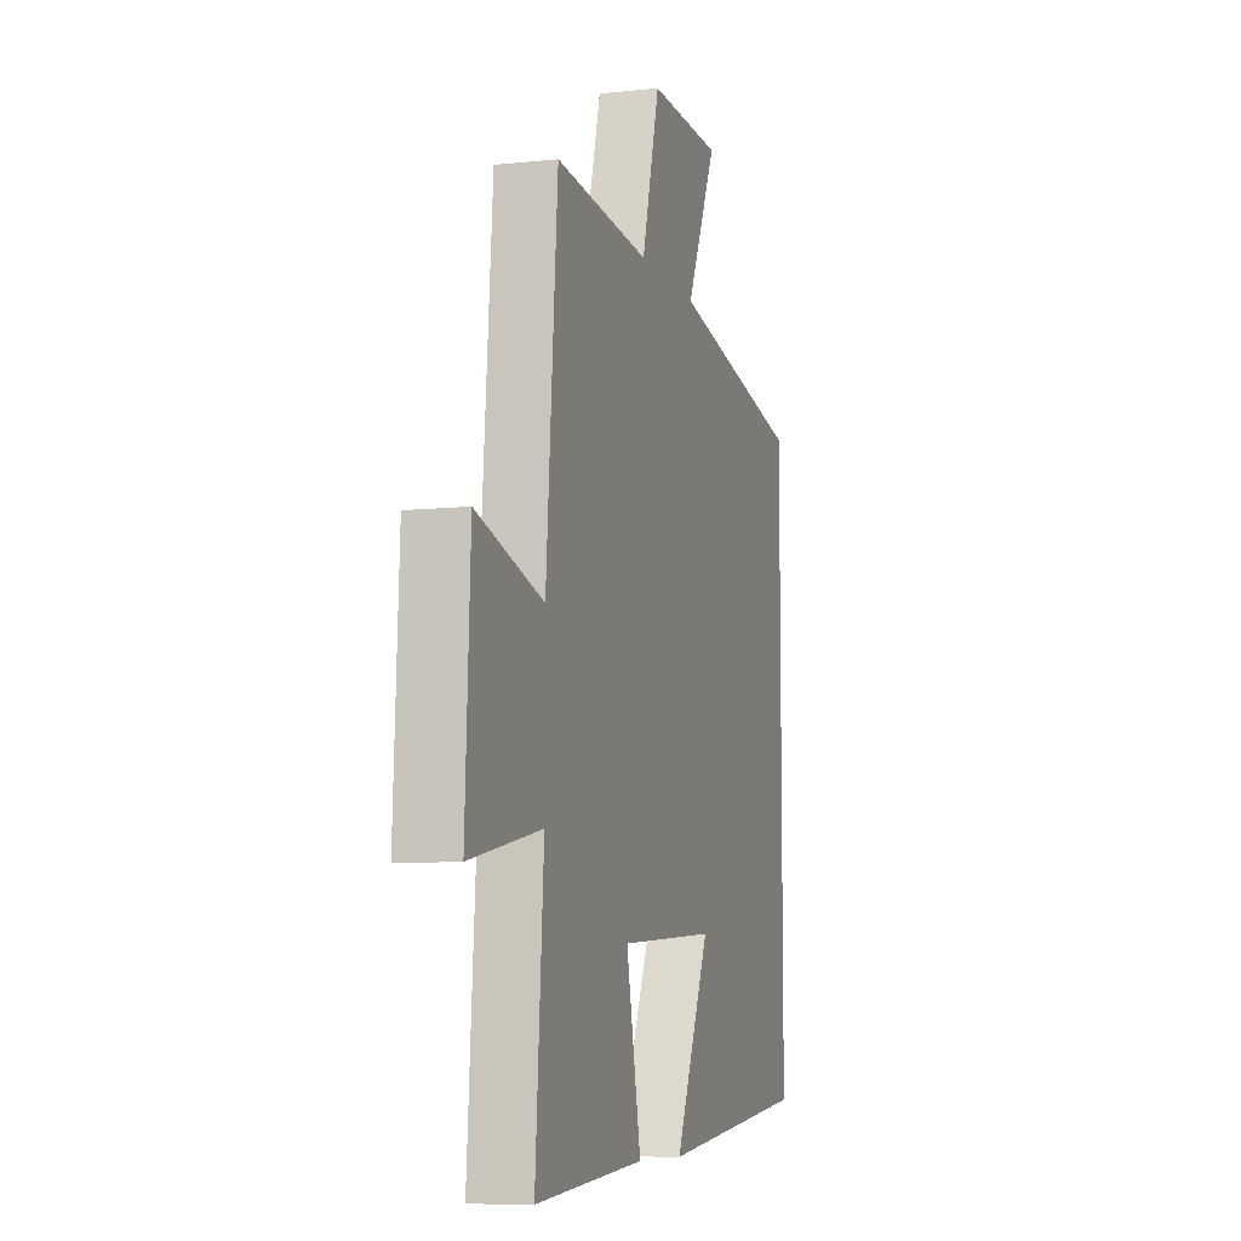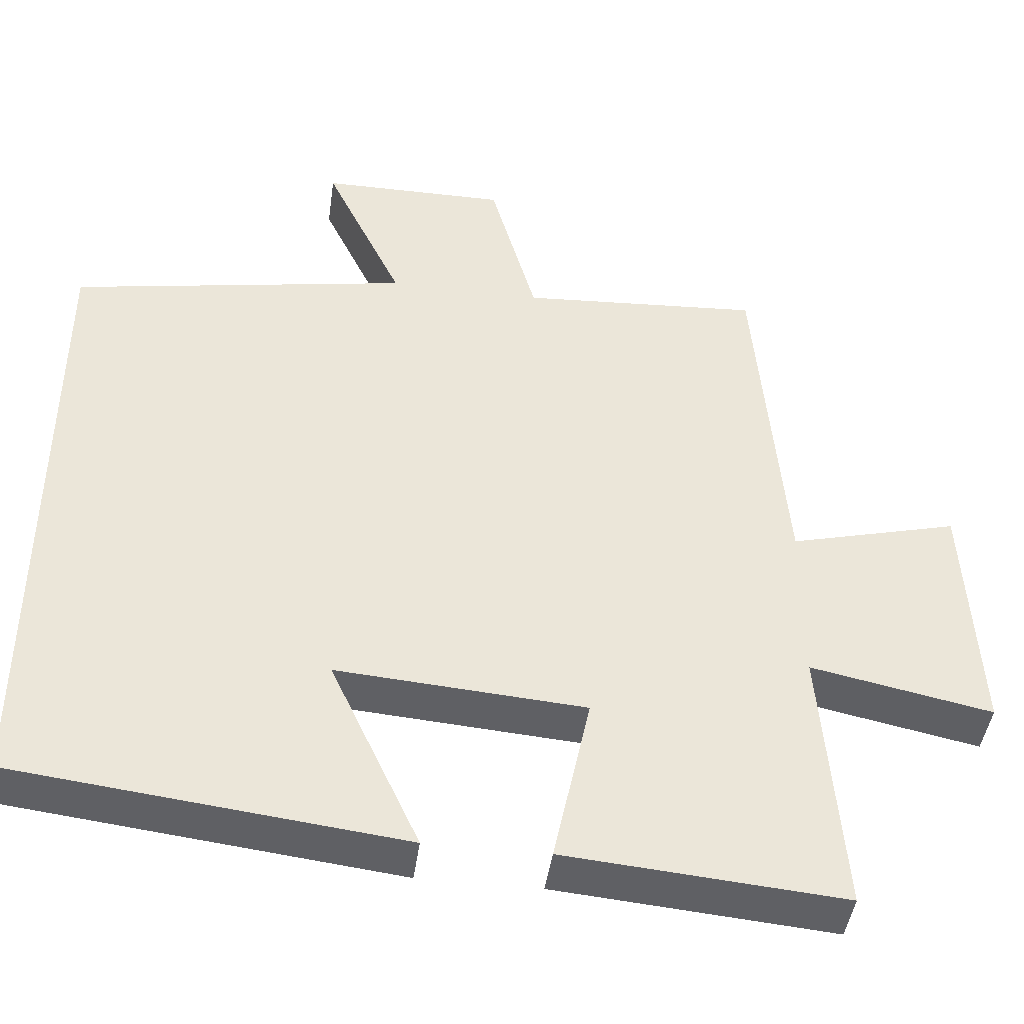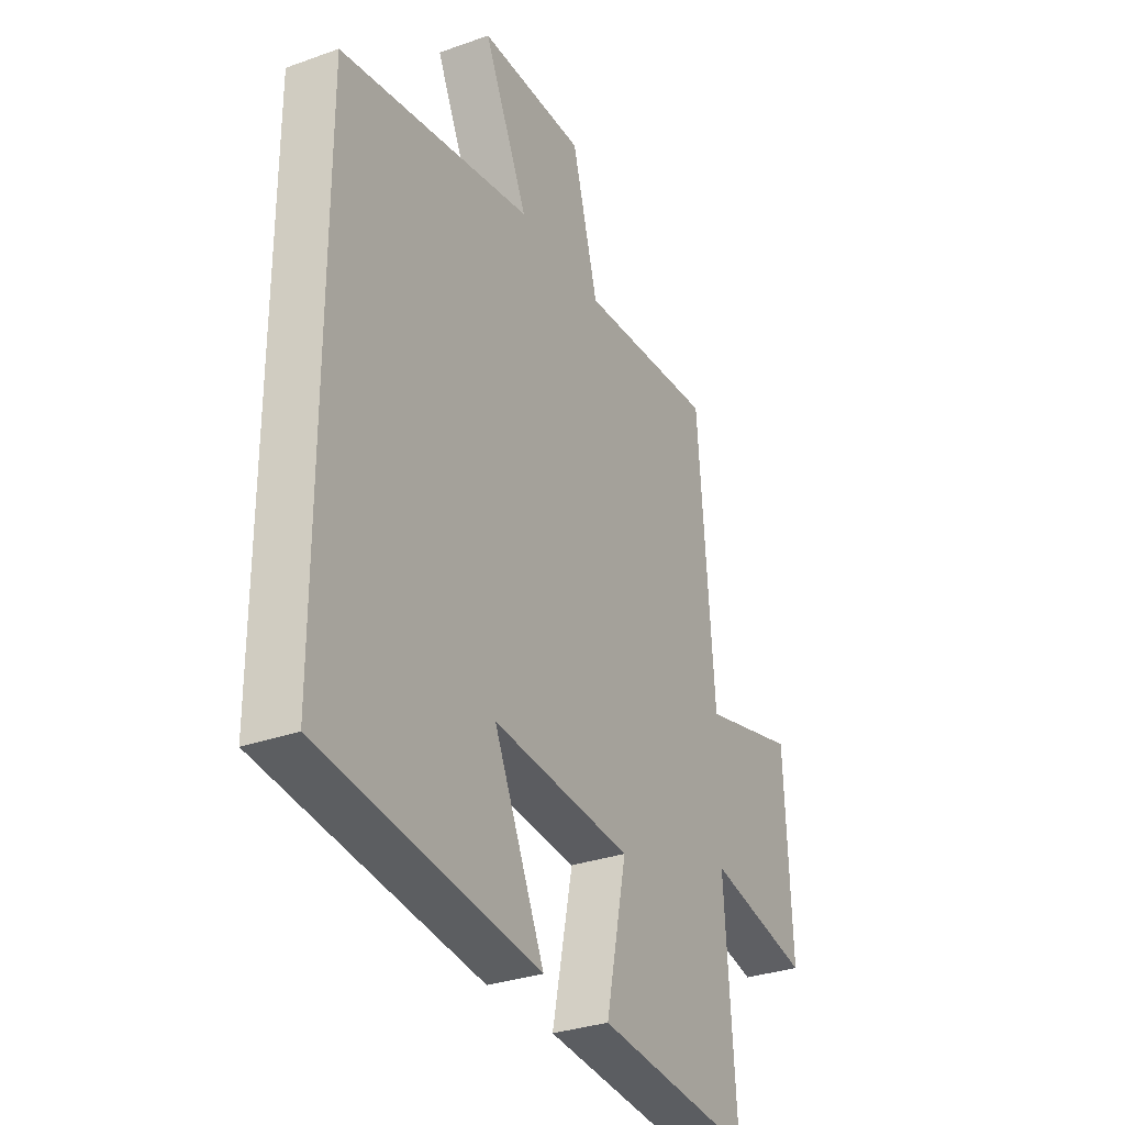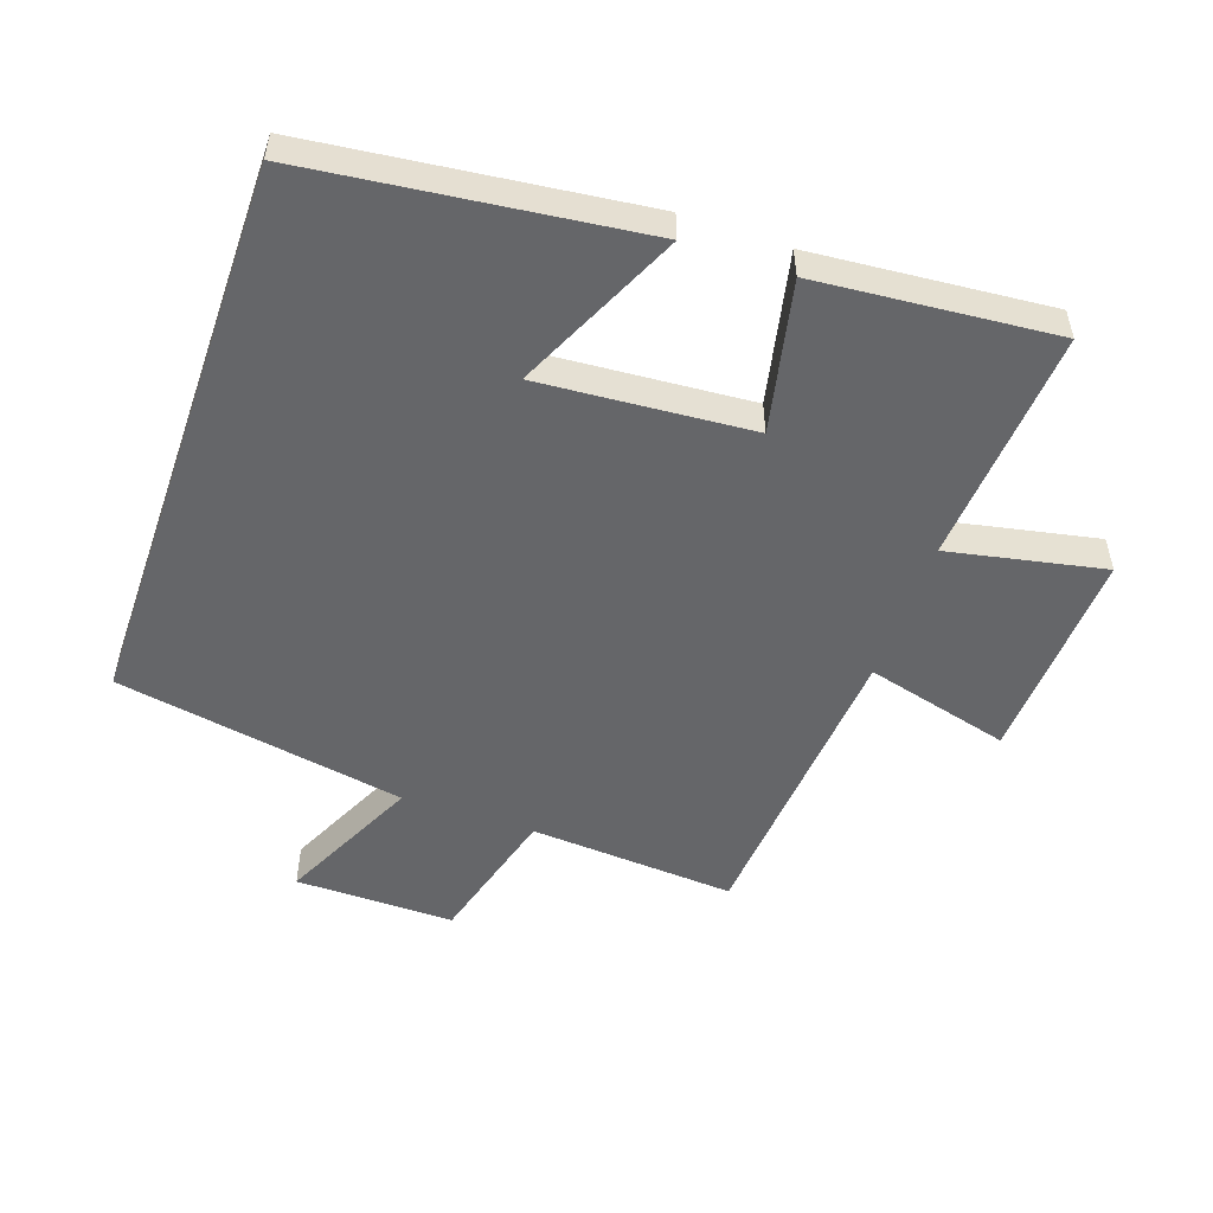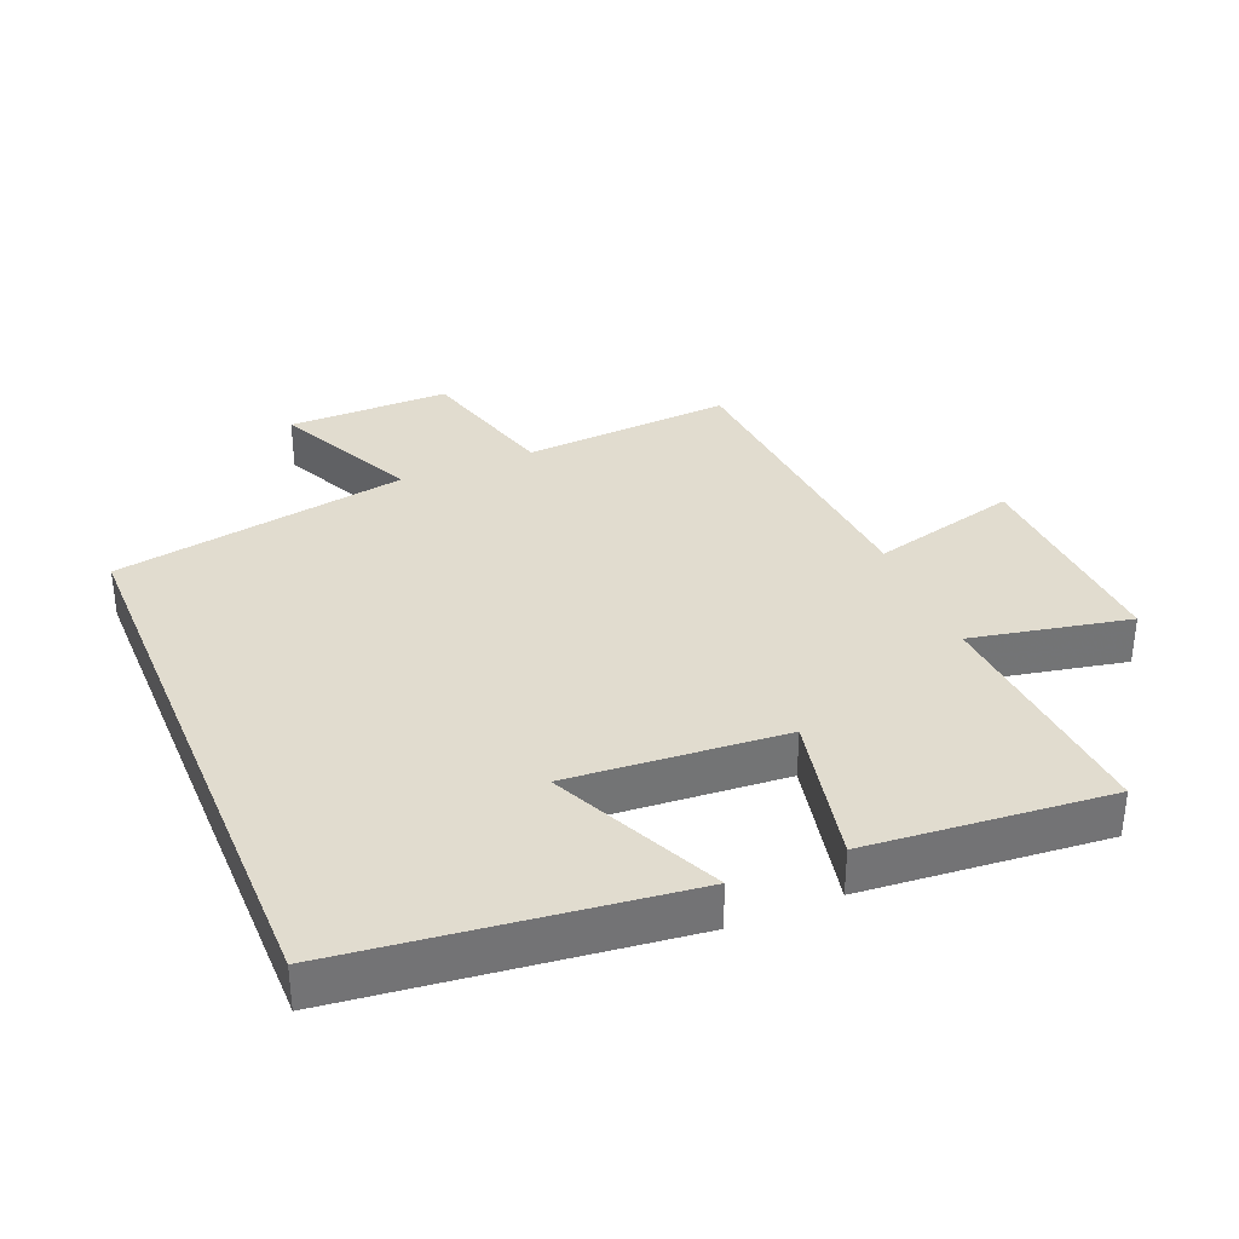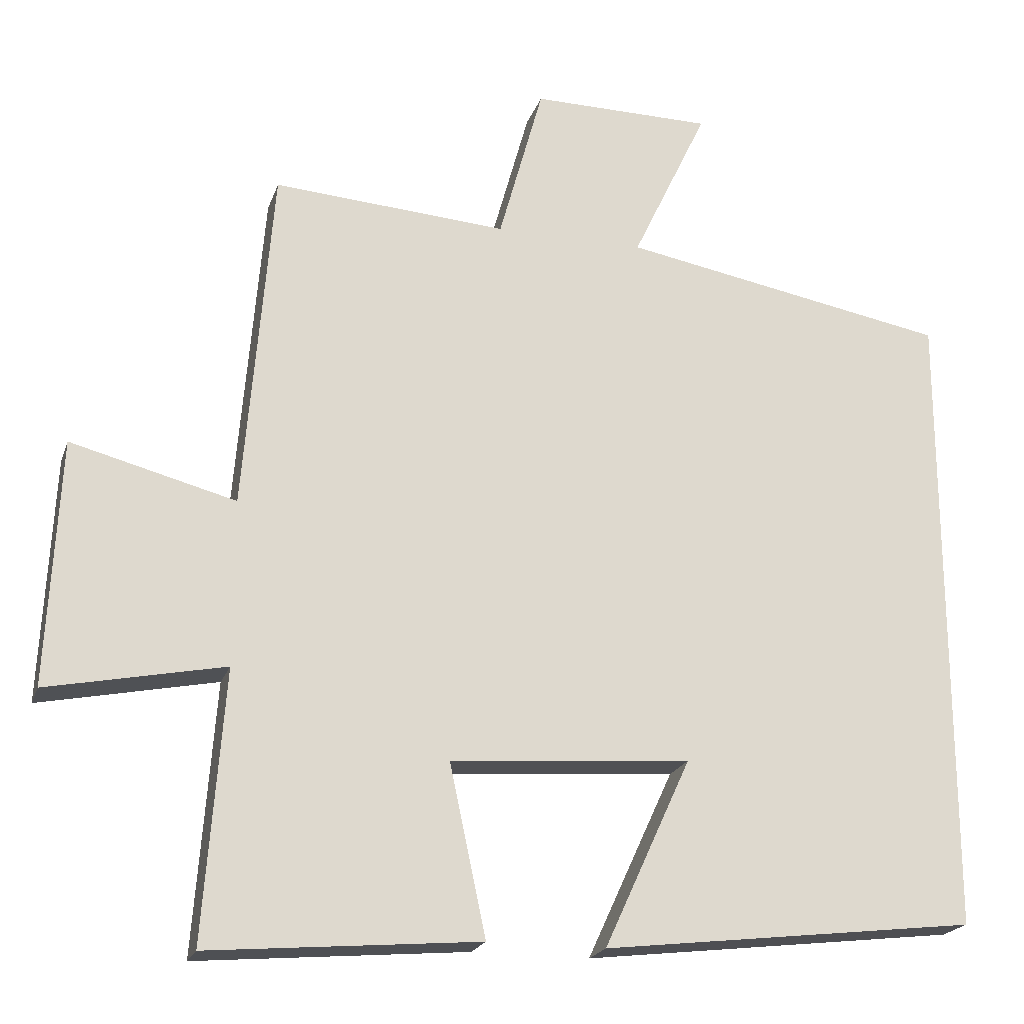
<metadata>
{"format":"obj","ext":"obj","renderer":"f3d","projection":"perspective","resolution":1024,"background":"white","views":[{"elev":-8.4,"azim":-73.5,"up":"+Z"},{"elev":-44.4,"azim":172.1,"up":"+Z"},{"elev":-31.3,"azim":117.0,"up":"+Z"},{"elev":-51.9,"azim":160.9,"up":"+Y"},{"elev":34.3,"azim":157.5,"up":"+Y"},{"elev":-20.8,"azim":-16.2,"up":"+Z"}]}
</metadata>
<code>
v -0.527 0.07 -0.531
v -0.5 0.07 -0.169
v -0.738 0.07 -0.217
v -0.722 0.07 0.113
v -0.5 0.07 0.055
v -0.462 0.07 0.522
v -0.146 0.07 0.5
v -0.086 0.07 0.717
v 0.158 0.07 0.715
v 0.056 0.07 0.5
v 0.5 0.07 0.42
v 0.5 0.07 -0.441
v -0.005 0.07 -0.5
v 0.112 0.07 -0.246
v -0.212 0.07 -0.27
v -0.163 0.07 -0.5
v -0.527 0 -0.531
v -0.5 0 -0.169
v -0.738 0 -0.217
v -0.722 0 0.113
v -0.5 0 0.055
v -0.462 0 0.522
v -0.146 0 0.5
v -0.086 0 0.717
v 0.158 0 0.715
v 0.056 0 0.5
v 0.5 0 0.42
v 0.5 0 -0.441
v -0.005 0 -0.5
v 0.112 0 -0.246
v -0.212 0 -0.27
v -0.163 0 -0.5
f 15 16 1 2
f 14 15 2
f 11 12 13 14
f 10 11 14 2
f 7 8 9 10
f 7 10 2
f 5 6 7 2
f 2 3 4 5
f 18 17 32 31
f 18 31 30
f 30 29 28 27
f 18 30 27 26
f 26 25 24 23
f 18 26 23
f 18 23 22 21
f 21 20 19 18
f 1 17 18 2
f 2 18 19 3
f 3 19 20 4
f 4 20 21 5
f 5 21 22 6
f 6 22 23 7
f 7 23 24 8
f 8 24 25 9
f 9 25 26 10
f 10 26 27 11
f 11 27 28 12
f 12 28 29 13
f 13 29 30 14
f 14 30 31 15
f 15 31 32 16
f 16 32 17 1

</code>
